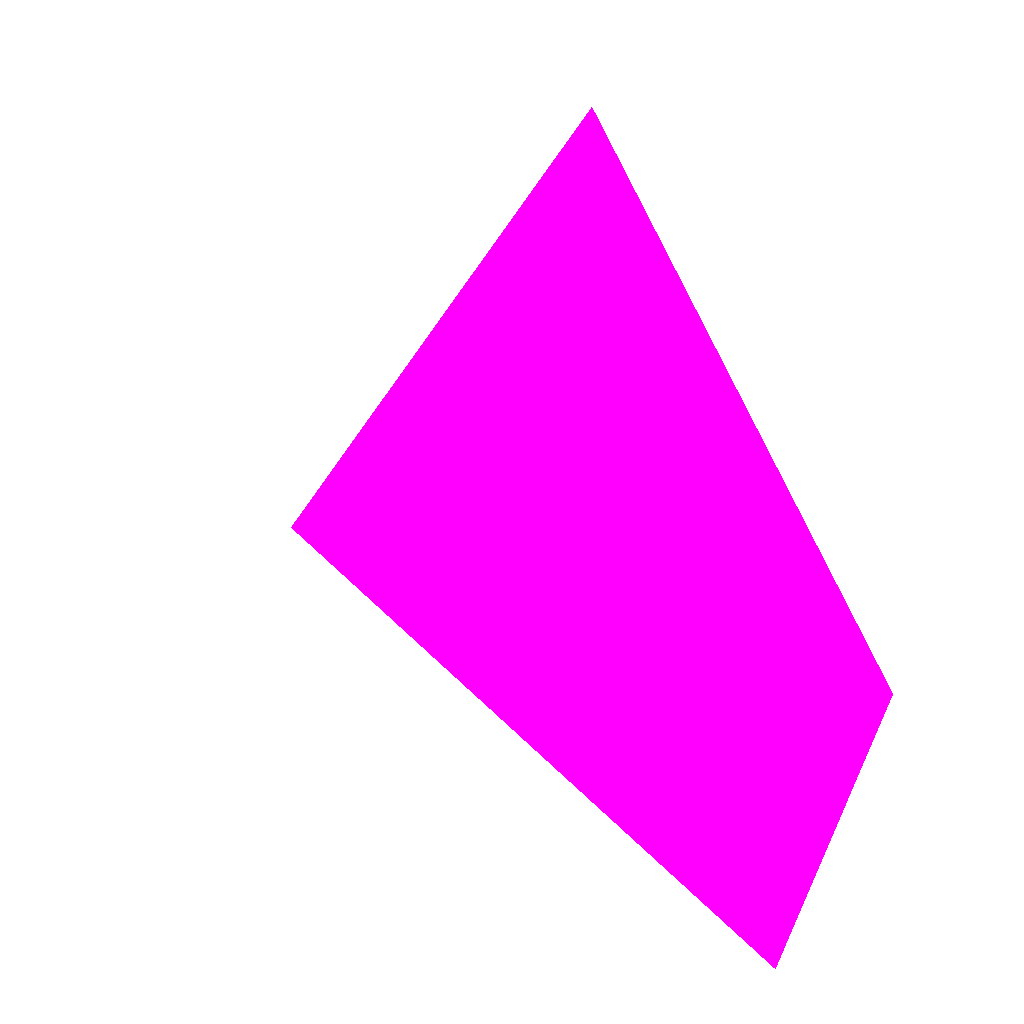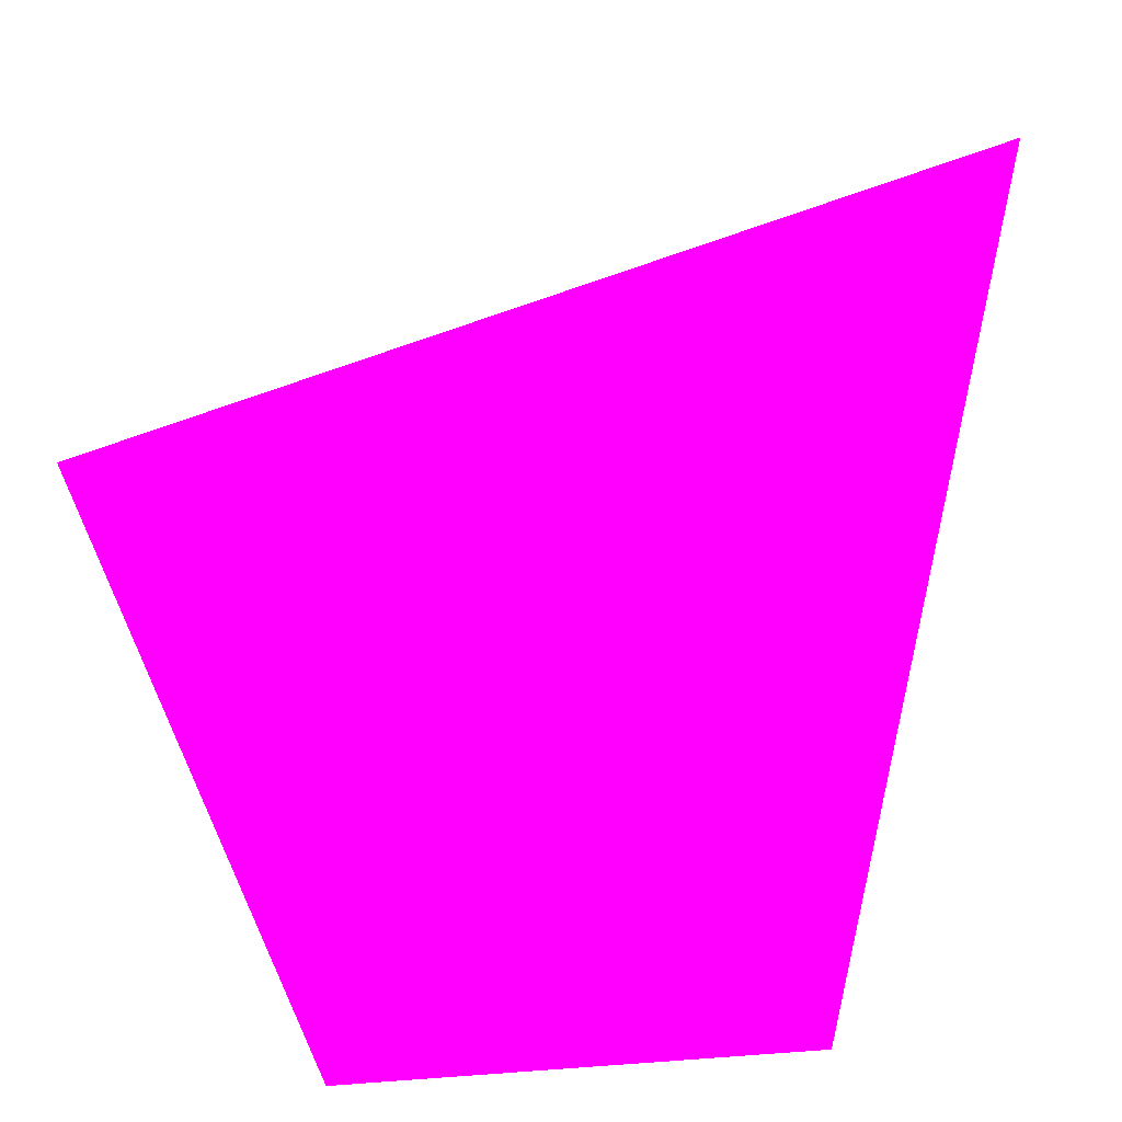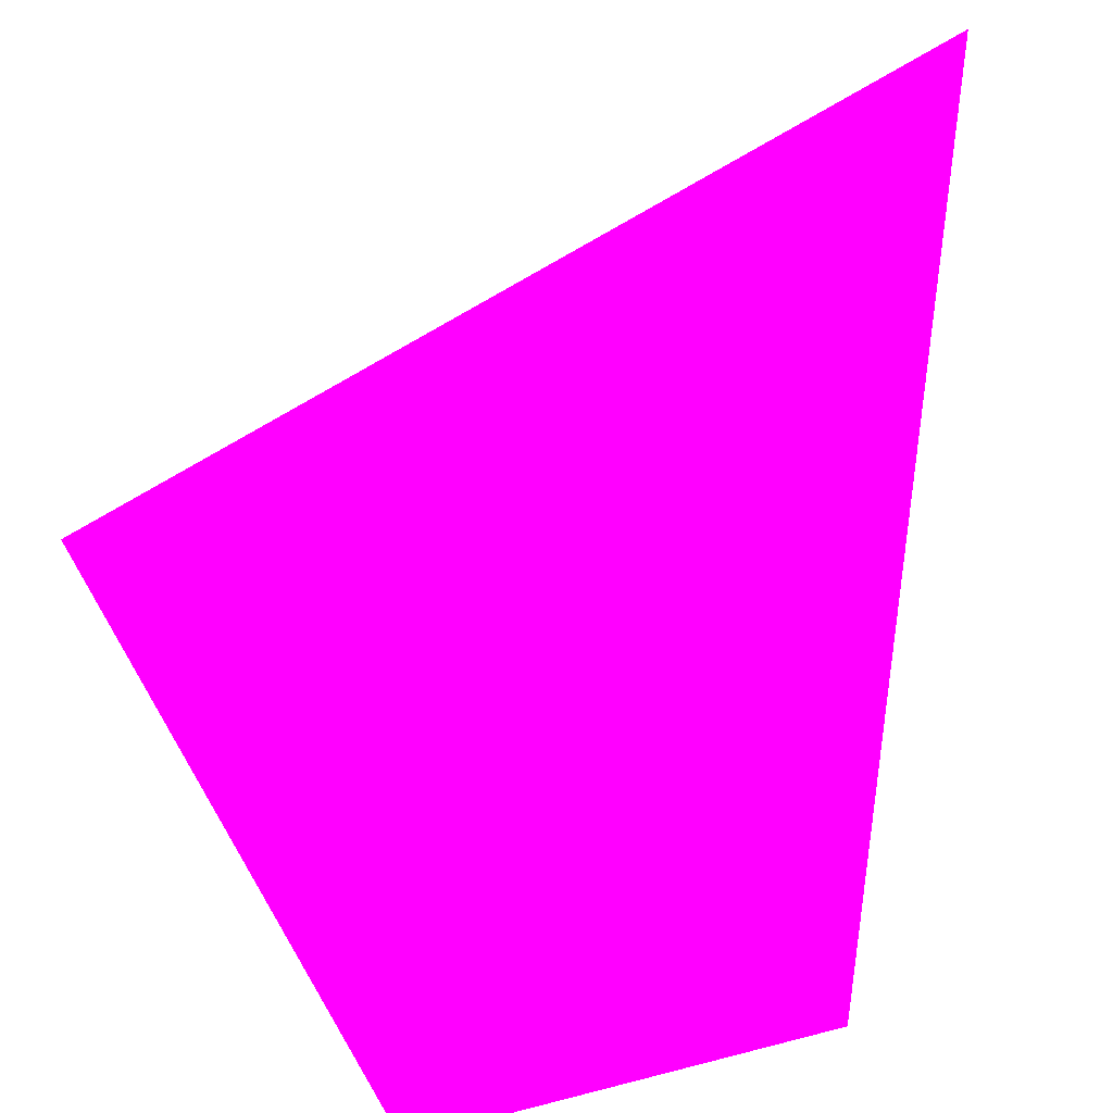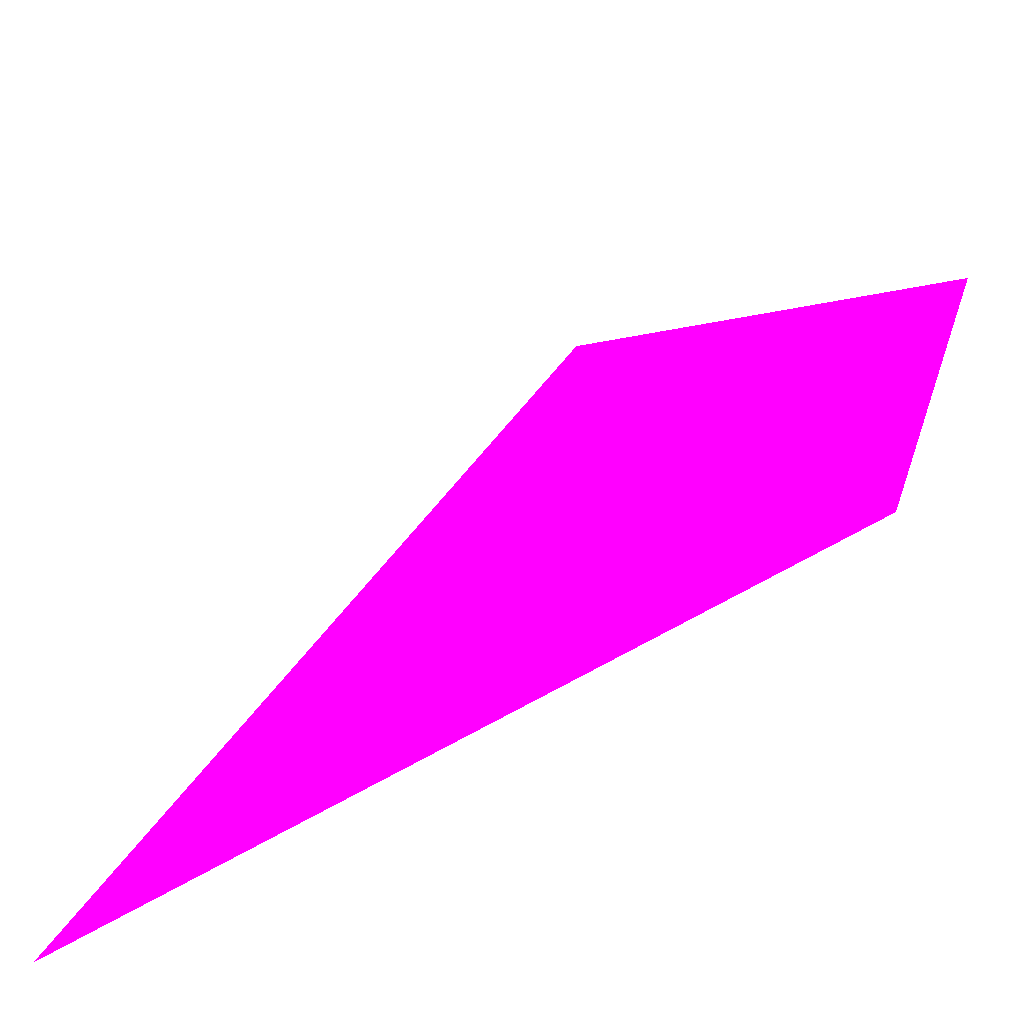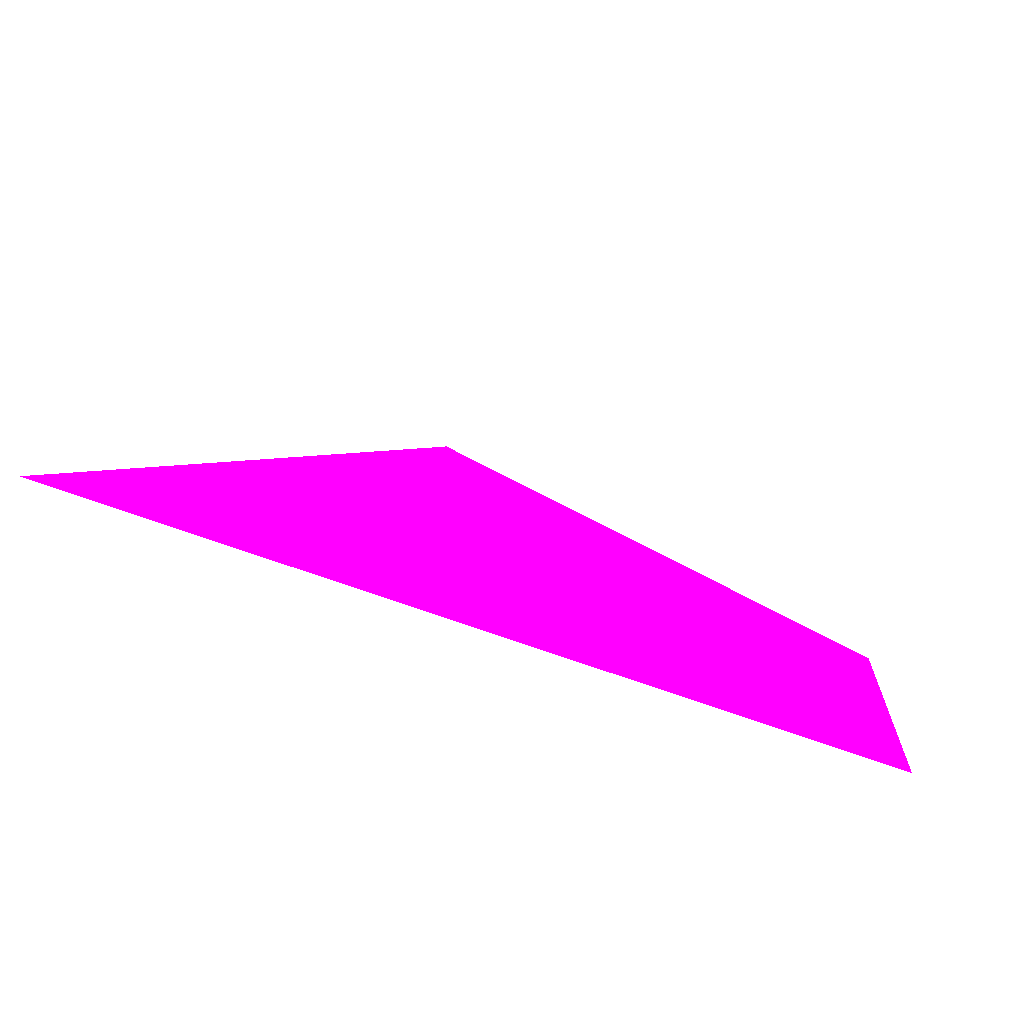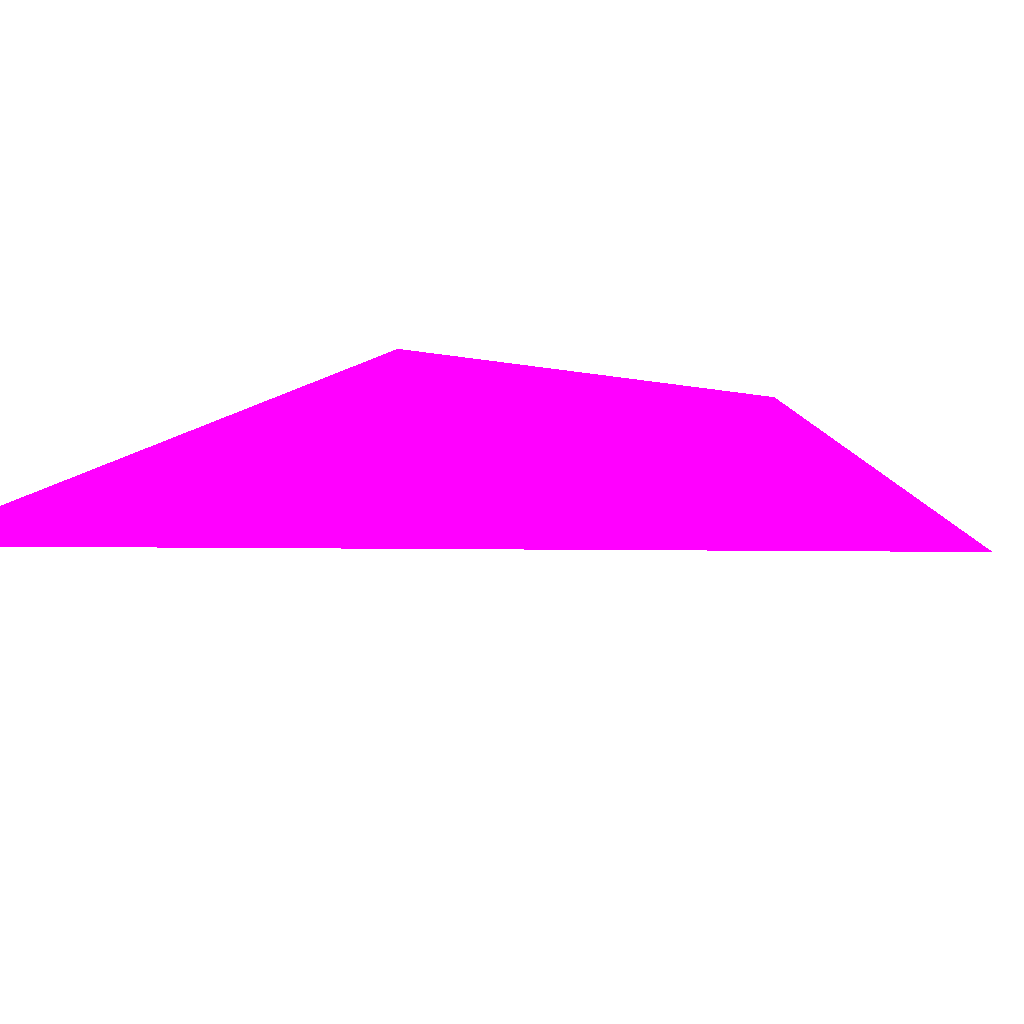
<metadata>
{"format":"obj","ext":"obj","renderer":"f3d","projection":"perspective","resolution":1024,"background":"white","views":[{"elev":-41.4,"azim":-170.8,"up":"+Z"},{"elev":7.1,"azim":-84.5,"up":"+Z"},{"elev":26.4,"azim":-94.0,"up":"+Z"},{"elev":-44.1,"azim":154.0,"up":"+Y"},{"elev":-59.7,"azim":96.7,"up":"+Y"},{"elev":75.6,"azim":116.4,"up":"+Z"}]}
</metadata>
<code>
o geometry_0
v 6.125e+05 5.855e+06 648 1 0 1
v 6.125e+05 5.855e+06 648 1 0 1
v 6.125e+05 5.855e+06 658 1 0 1
v 6.125e+05 5.855e+06 658.1 1 0 1
v 6.125e+05 5.855e+06 664 1 0 1
f 4 1 2
f 3 5 1
f 3 2 5
f 4 2 3
f 4 3 1
f 1 5 2

</code>
